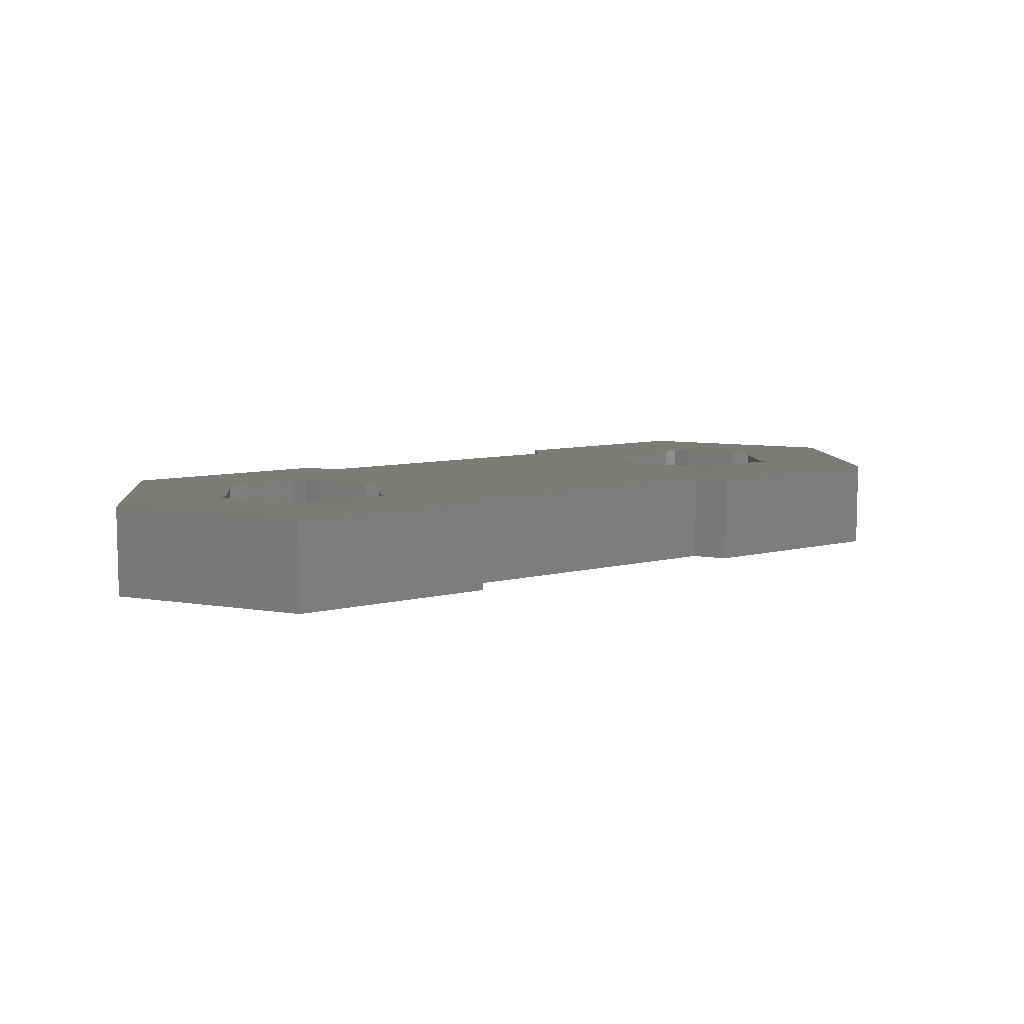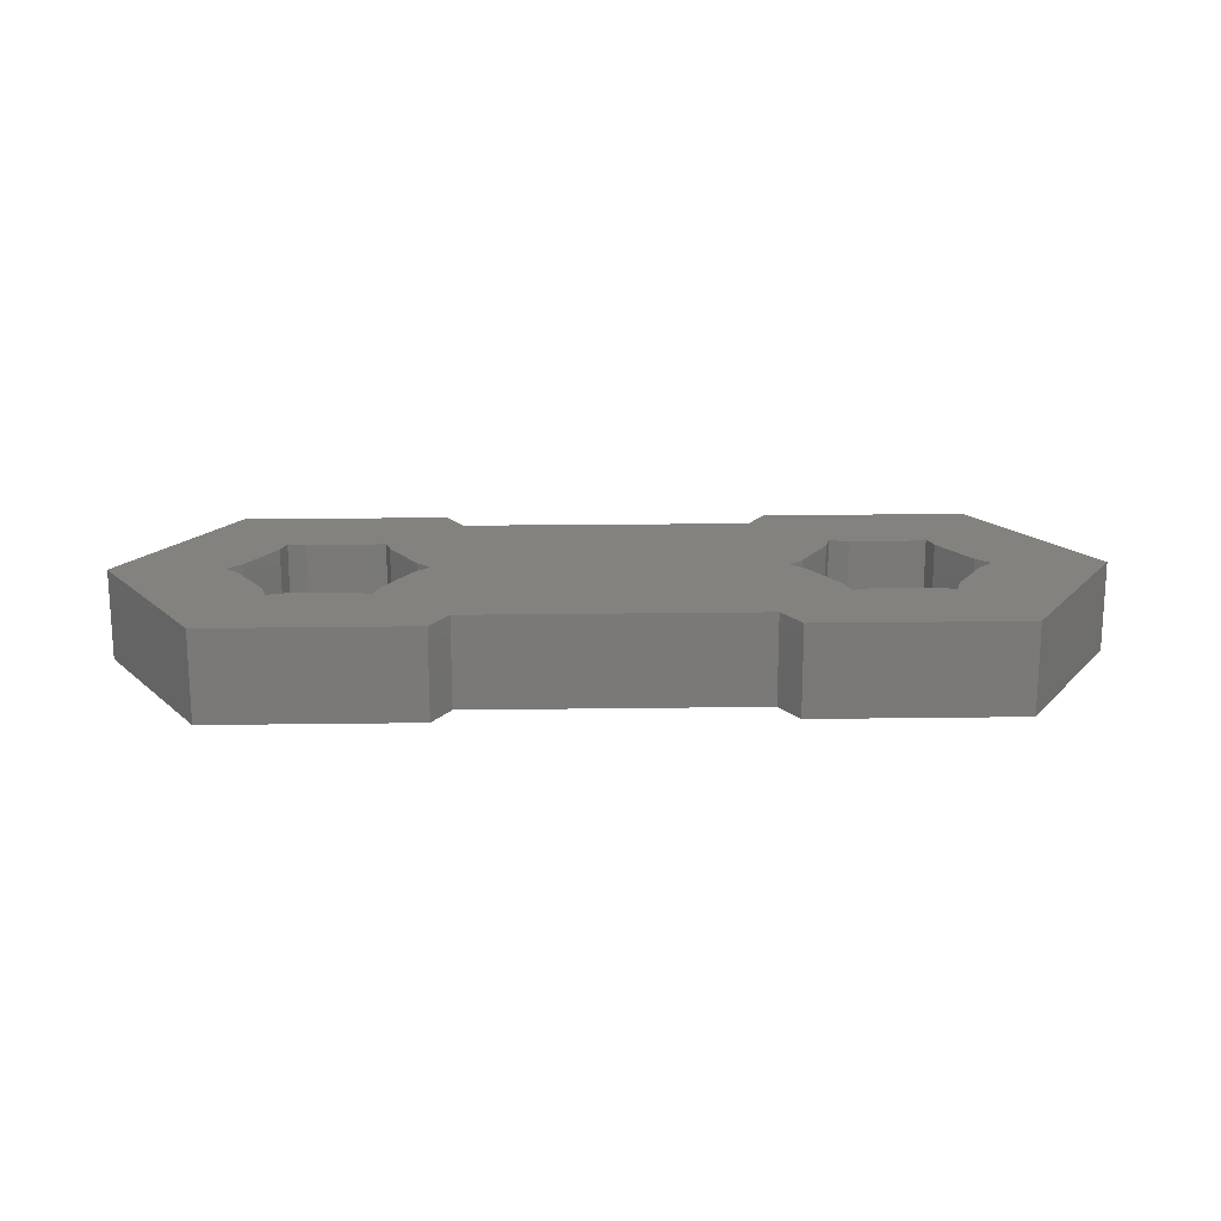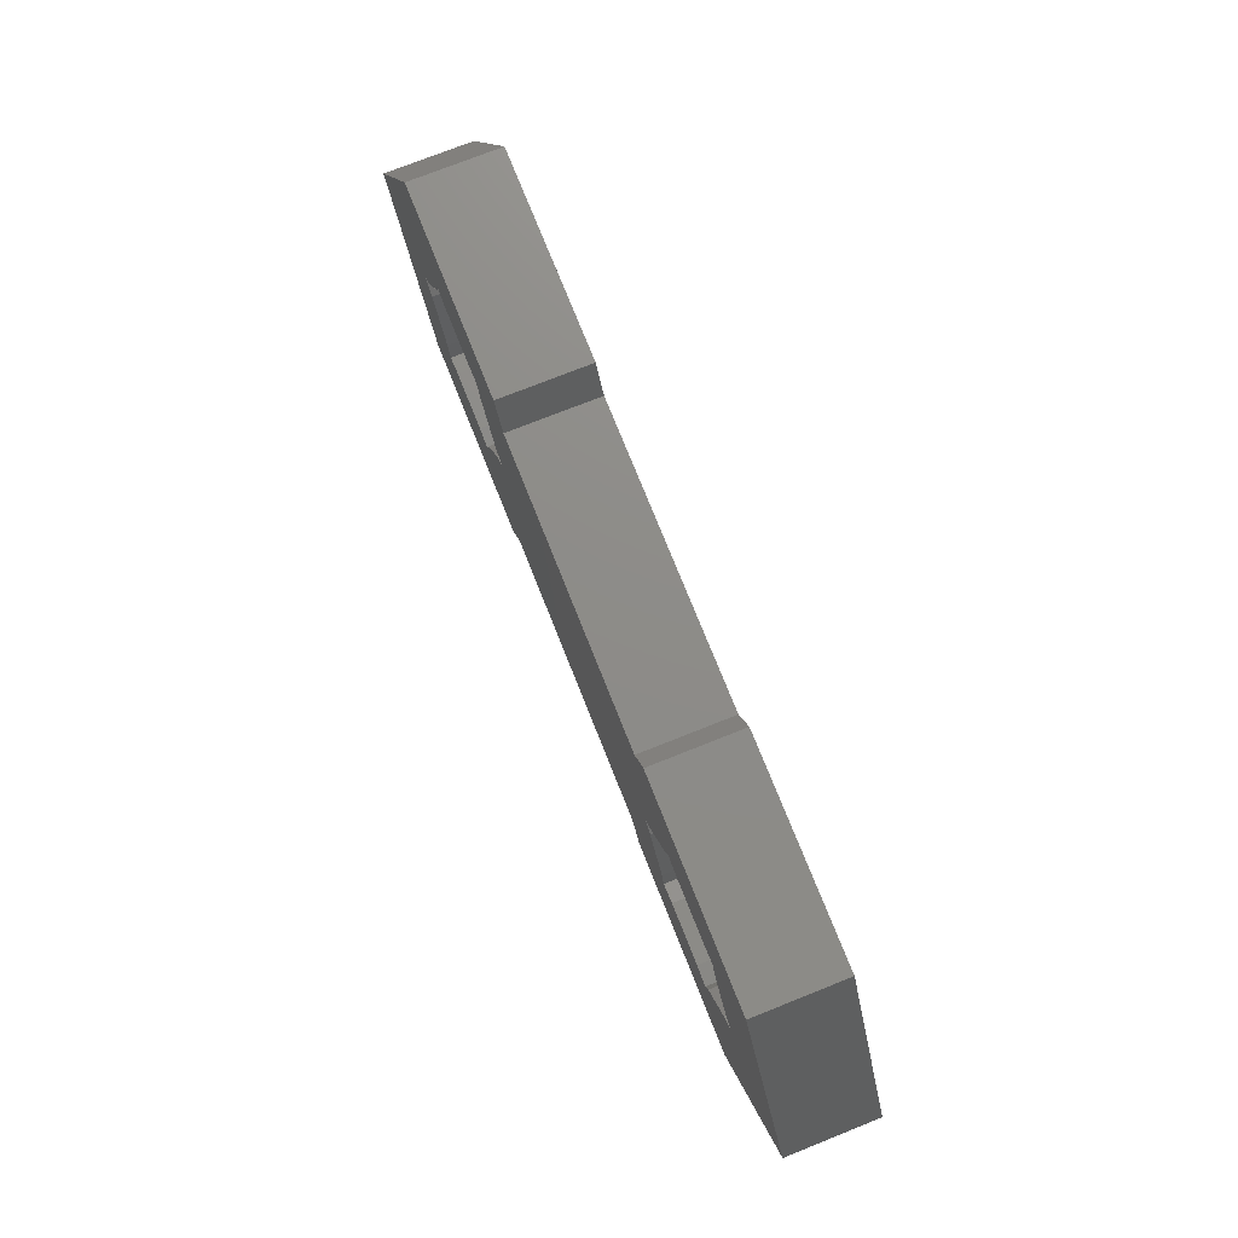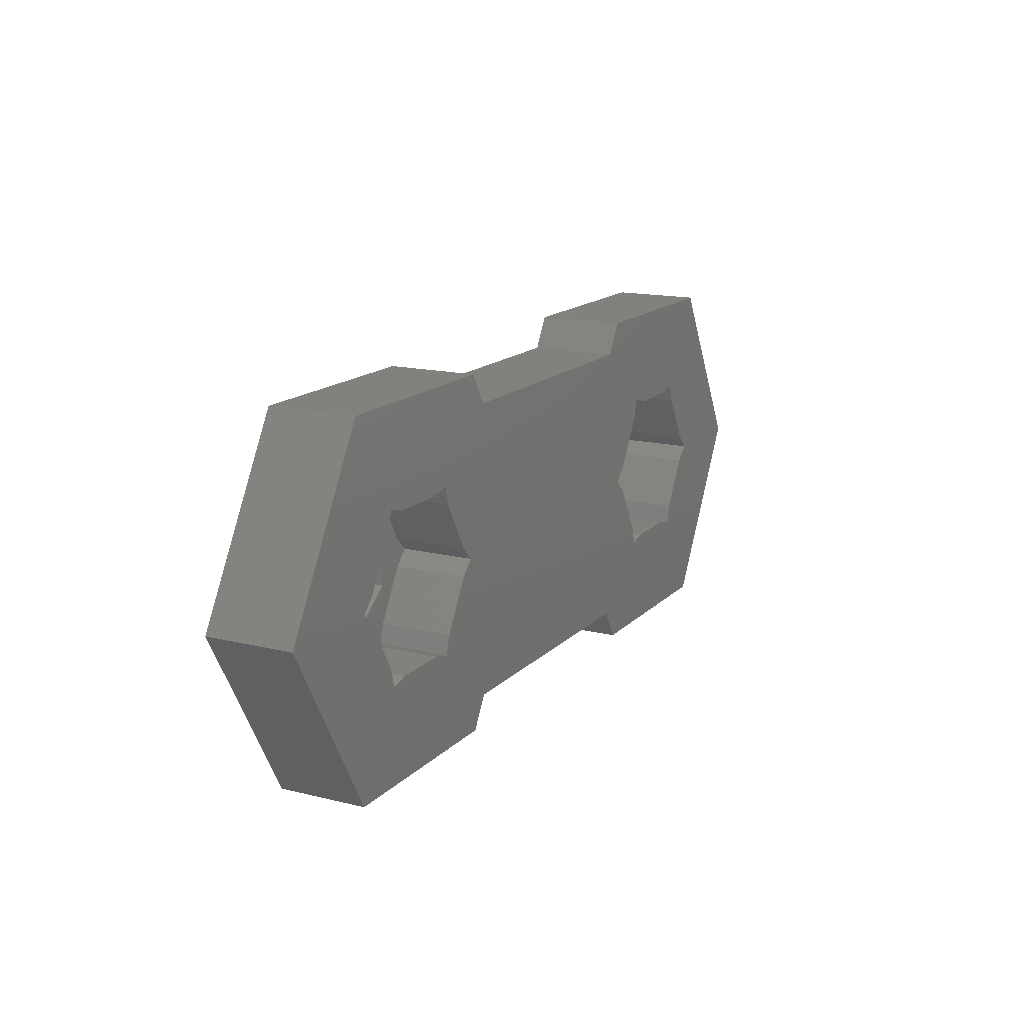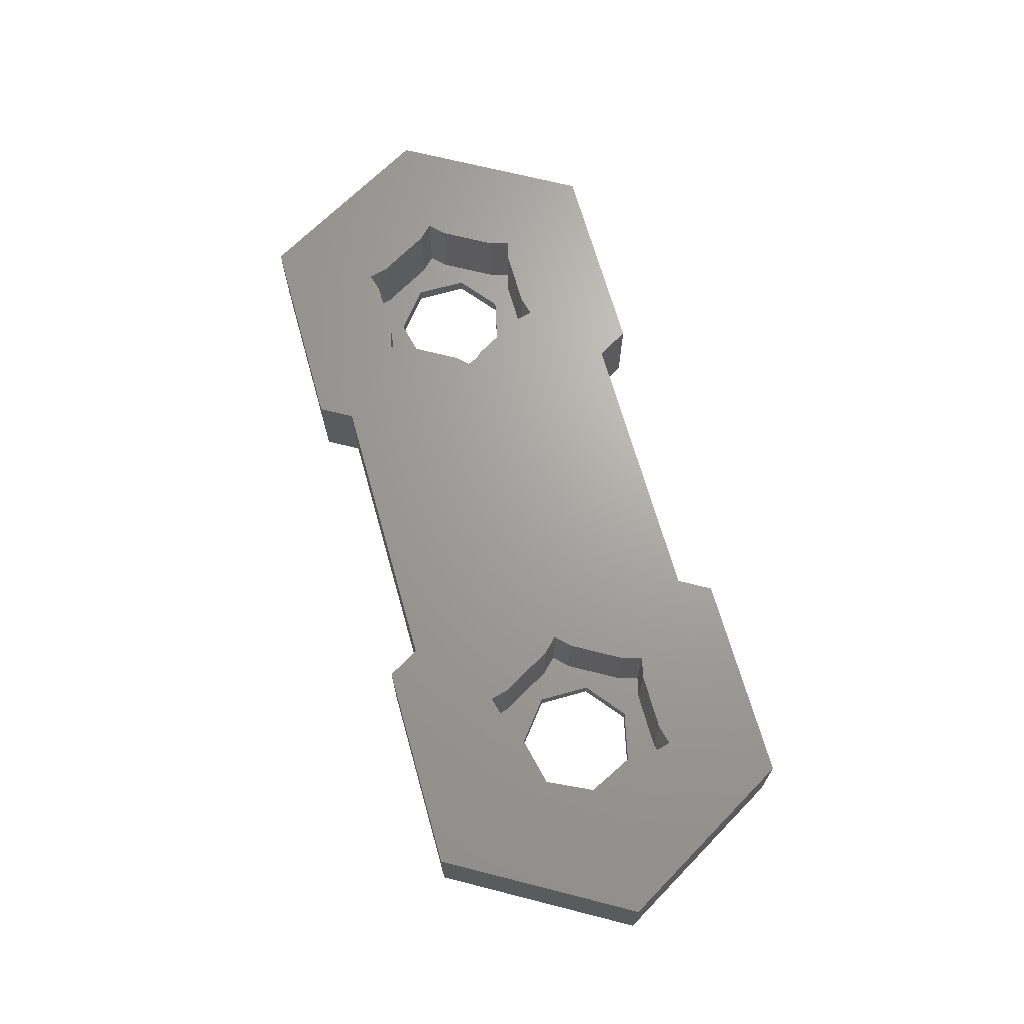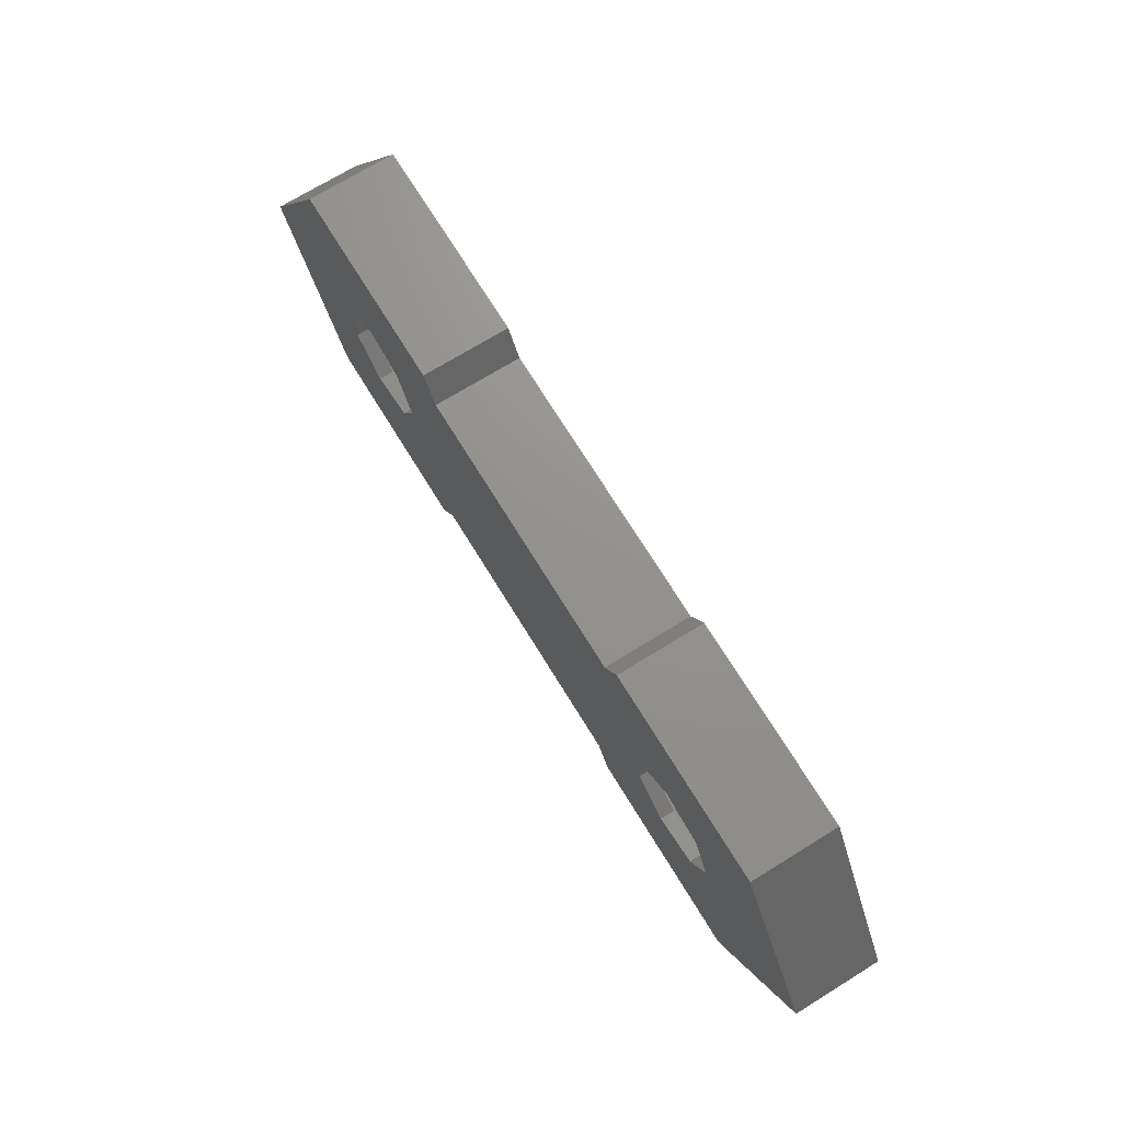
<metadata>
{"format":"stl","ext":"stl","renderer":"f3d","projection":"perspective","resolution":1024,"background":"white","views":[{"elev":8.2,"azim":144.7,"up":"+Z"},{"elev":17.7,"azim":-1.6,"up":"+Z"},{"elev":75.0,"azim":68.3,"up":"+Y"},{"elev":15.3,"azim":-62.3,"up":"+Y"},{"elev":67.8,"azim":-105.7,"up":"+Z"},{"elev":71.7,"azim":-121.6,"up":"+Y"}]}
</metadata>
<code>
# stl→obj: 128 verts, 260 faces
v -16 0 0
v -12.5 6.062 0
v -12.5 -6.062 0
v -10.25 1.562 0
v -5.5 6.062 0
v -7.2 -0.8668 0
v -4.887 5 0
v 4.887 5 0
v 5.5 6.062 0
v 12.5 6.062 0
v 10.8 0.8668 0
v 16 0 0
v 5.5 -6.062 0
v 12.5 -6.062 0
v 4.887 -5 0
v 9.445 -1.948 0
v -8.555 -1.948 0
v -10.25 -1.562 0
v -11 2.447e-16 0
v 7.754 -1.562 0
v -8.555 1.948 0
v -7.2 0.8668 0
v -4.887 -5 0
v 7.002 2.447e-16 0
v 10.8 -0.8668 0
v 9.445 1.948 0
v 7.754 1.562 0
v -5.5 -6.062 0
v -16 0 3
v -12.5 6.062 3
v -12.5 -6.062 3
v -5.5 -6.062 3
v -4.887 -5 3
v 4.887 -5 3
v 5.5 -6.062 3
v 12.5 -6.062 3
v 16 0 3
v 12.5 6.062 3
v 5.5 6.062 3
v 4.887 5 3
v -4.887 5 3
v -5.5 6.062 3
v -11 2.447e-16 0.5
v -10.25 -1.562 0.5
v -10.25 1.562 0.5
v -8.555 1.948 0.5
v -7.2 0.8668 0.5
v -7.2 -0.8668 0.5
v -8.555 -1.948 0.5
v 7.002 2.447e-16 0.5
v 7.754 -1.562 0.5
v 7.754 1.562 0.5
v 9.445 1.948 0.5
v 10.8 0.8668 0.5
v 10.8 -0.8668 0.5
v 9.445 -1.948 0.5
v 6.213 0.4732 3
v 7.197 2.177 3
v -12.26 7.985e-16 3
v -7.37 2.823 3
v -7.197 2.177 3
v 7.37 -2.823 3
v 9.984 2.65 3
v 10.63 2.823 3
v -11.79 0.4732 3
v -10.63 -2.823 3
v -11.79 -0.4732 3
v -10.8 2.177 3
v -10.63 2.823 3
v -8.016 2.65 3
v -9.984 2.65 3
v -5.74 -3.992e-16 3
v -6.213 -0.4732 3
v -6.213 0.4732 3
v -7.37 -2.823 3
v -8.016 -2.65 3
v -7.197 -2.177 3
v -9.984 -2.65 3
v -10.8 -2.177 3
v 7.197 -2.177 3
v 5.74 7.985e-16 3
v 6.213 -0.4732 3
v 12.26 -3.992e-16 3
v 11.79 -0.4732 3
v 10.8 2.177 3
v 11.79 0.4732 3
v 7.37 2.823 3
v 8.016 2.65 3
v 9.984 -2.65 3
v 8.016 -2.65 3
v 10.8 -2.177 3
v 10.63 -2.823 3
v -11.79 -0.4732 0.5
v -10.8 -2.177 0.5
v -9.984 -2.65 0.5
v -10.63 -2.823 0.5
v -8.016 -2.65 0.5
v -8.016 2.65 0.5
v -7.197 2.177 0.5
v -10.8 2.177 0.5
v -9.984 2.65 0.5
v -10.63 2.823 0.5
v -12.26 7.985e-16 0.5
v -11.79 0.4732 0.5
v -5.74 -3.992e-16 0.5
v -6.213 0.4732 0.5
v -6.213 -0.4732 0.5
v -7.37 2.823 0.5
v -7.197 -2.177 0.5
v -7.37 -2.823 0.5
v 6.213 -0.4732 0.5
v 7.197 -2.177 0.5
v 8.016 -2.65 0.5
v 7.37 -2.823 0.5
v 9.984 -2.65 0.5
v 9.984 2.65 0.5
v 10.8 2.177 0.5
v 7.197 2.177 0.5
v 8.016 2.65 0.5
v 7.37 2.823 0.5
v 5.74 7.985e-16 0.5
v 6.213 0.4732 0.5
v 12.26 -3.992e-16 0.5
v 11.79 0.4732 0.5
v 11.79 -0.4732 0.5
v 10.63 2.823 0.5
v 10.8 -2.177 0.5
v 10.63 -2.823 0.5
f 1 2 3
f 4 2 5
f 6 7 8
f 8 9 10
f 8 10 3
f 11 10 12
f 13 12 14
f 15 12 13
f 16 12 15
f 17 3 18
f 3 2 19
f 16 3 20
f 3 19 18
f 21 5 7
f 3 17 8
f 21 7 22
f 17 6 8
f 22 7 6
f 4 5 21
f 19 2 4
f 16 23 3
f 3 24 20
f 25 12 16
f 23 16 15
f 11 12 25
f 26 10 11
f 27 10 26
f 3 10 27
f 3 27 24
f 28 3 23
f 1 29 2
f 2 29 30
f 1 3 29
f 29 3 31
f 31 3 28
f 32 31 28
f 32 28 23
f 33 32 23
f 33 23 15
f 34 33 15
f 15 13 34
f 34 13 35
f 35 13 14
f 36 35 14
f 36 14 12
f 37 36 12
f 12 10 38
f 37 12 38
f 9 39 10
f 10 39 38
f 8 40 9
f 9 40 39
f 7 41 8
f 8 41 40
f 7 5 42
f 41 7 42
f 2 30 5
f 5 30 42
f 43 44 18
f 19 43 18
f 4 45 43
f 19 4 43
f 21 46 45
f 4 21 45
f 22 47 46
f 21 22 46
f 47 22 48
f 48 22 6
f 48 6 49
f 49 6 17
f 49 17 44
f 44 17 18
f 50 51 20
f 24 50 20
f 27 52 50
f 24 27 50
f 26 53 52
f 27 26 52
f 11 54 53
f 26 11 53
f 54 11 55
f 55 11 25
f 55 25 56
f 56 25 16
f 56 16 51
f 51 16 20
f 30 29 31
f 57 58 41
f 59 30 31
f 60 61 34
f 36 34 35
f 62 30 36
f 63 64 40
f 38 39 37
f 59 65 30
f 66 67 31
f 67 59 31
f 68 30 65
f 69 30 68
f 70 30 71
f 72 73 33
f 61 74 34
f 36 60 34
f 36 30 60
f 75 76 32
f 73 77 33
f 34 72 33
f 34 74 72
f 33 77 32
f 77 75 32
f 70 60 30
f 57 41 30
f 32 78 31
f 78 66 31
f 79 67 66
f 62 80 30
f 81 30 82
f 57 30 81
f 83 84 37
f 85 86 37
f 40 41 58
f 86 83 37
f 40 58 87
f 40 87 88
f 64 85 37
f 40 88 63
f 39 64 37
f 39 40 64
f 89 90 36
f 37 84 36
f 84 91 36
f 91 92 36
f 92 89 36
f 90 62 36
f 82 30 80
f 41 42 30
f 76 78 32
f 69 71 30
f 93 94 95
f 95 94 96
f 44 95 97
f 43 45 93
f 45 46 98
f 46 47 99
f 100 93 101
f 102 100 101
f 103 93 104
f 47 105 106
f 47 48 107
f 101 45 98
f 101 93 45
f 98 46 108
f 46 99 108
f 99 47 106
f 47 107 105
f 107 48 109
f 109 49 110
f 93 95 44
f 100 104 93
f 48 49 109
f 49 44 97
f 49 97 110
f 44 43 93
f 111 112 113
f 113 112 114
f 51 113 115
f 50 52 111
f 52 53 116
f 53 54 117
f 118 111 119
f 120 118 119
f 121 111 122
f 54 123 124
f 54 55 125
f 119 52 116
f 119 111 52
f 116 53 126
f 53 117 126
f 117 54 124
f 54 125 123
f 125 55 127
f 127 56 128
f 111 113 51
f 118 122 111
f 55 56 127
f 56 51 115
f 56 115 128
f 51 50 111
f 67 79 94
f 93 67 94
f 59 67 93
f 103 59 93
f 79 66 96
f 94 79 96
f 78 95 66
f 66 95 96
f 76 97 78
f 78 97 95
f 75 110 76
f 76 110 97
f 77 109 75
f 75 109 110
f 73 107 77
f 77 107 109
f 72 105 73
f 73 105 107
f 72 74 105
f 105 74 106
f 74 61 106
f 106 61 99
f 61 60 99
f 99 60 108
f 108 60 70
f 98 108 70
f 98 70 71
f 101 98 71
f 101 71 69
f 102 101 69
f 102 69 68
f 100 102 68
f 100 68 65
f 104 100 65
f 104 65 59
f 103 104 59
f 82 80 112
f 111 82 112
f 81 82 111
f 121 81 111
f 80 62 114
f 112 80 114
f 90 113 62
f 62 113 114
f 89 115 90
f 90 115 113
f 92 128 89
f 89 128 115
f 91 127 92
f 92 127 128
f 84 125 91
f 91 125 127
f 83 123 84
f 84 123 125
f 83 86 123
f 123 86 124
f 86 85 124
f 124 85 117
f 85 64 117
f 117 64 126
f 126 64 63
f 116 126 63
f 116 63 88
f 119 116 88
f 119 88 87
f 120 119 87
f 120 87 58
f 118 120 58
f 118 58 57
f 122 118 57
f 122 57 81
f 121 122 81

</code>
